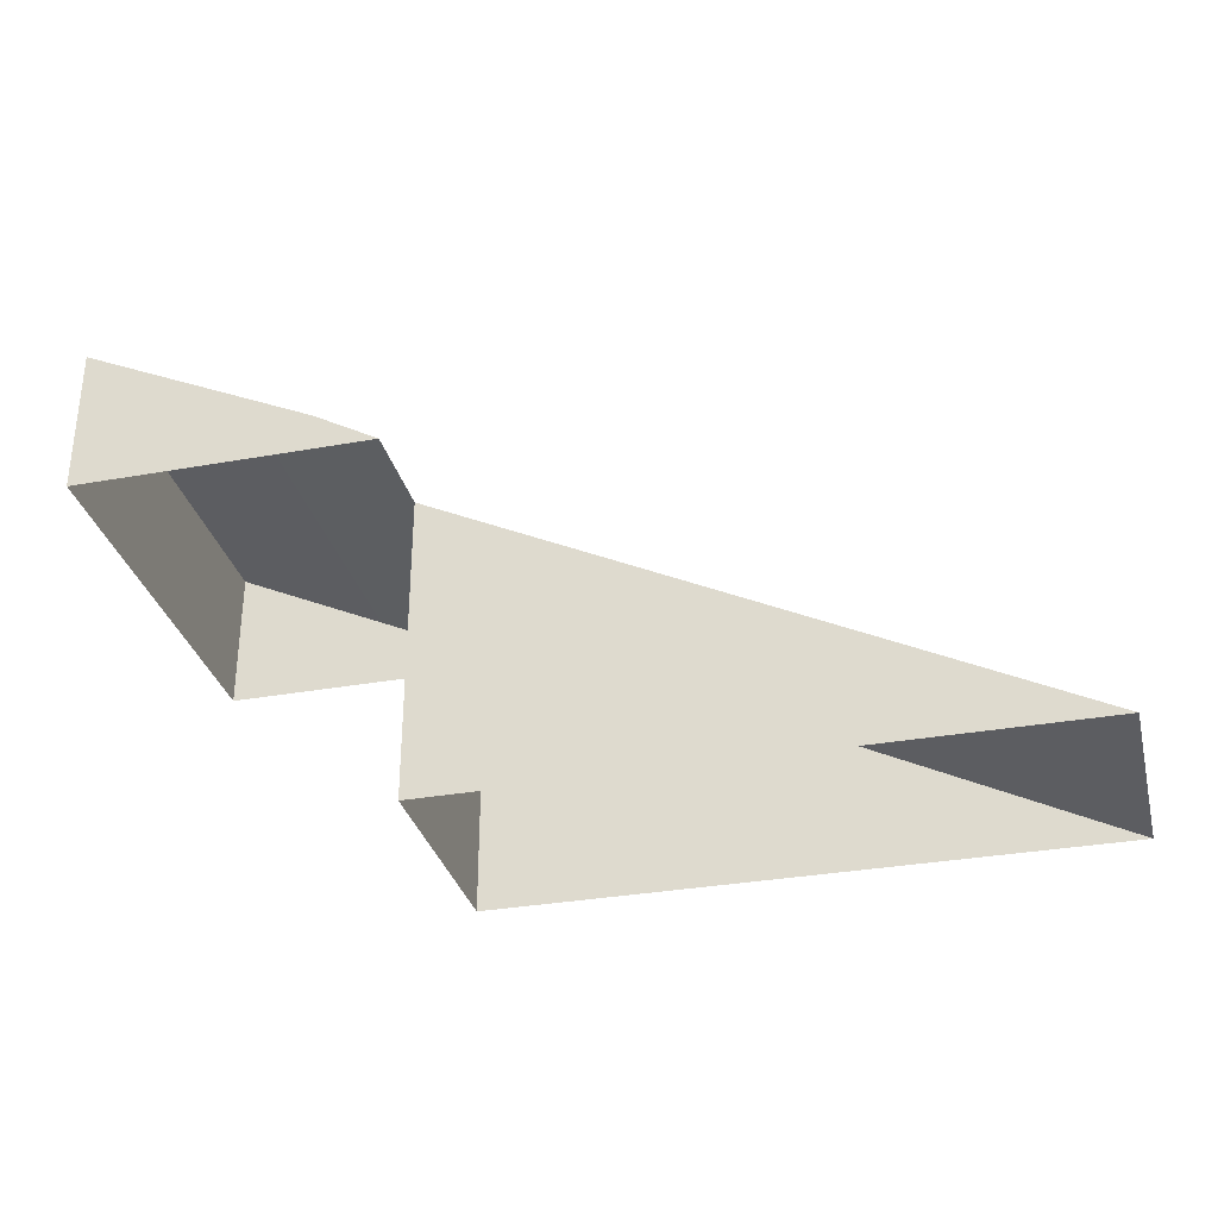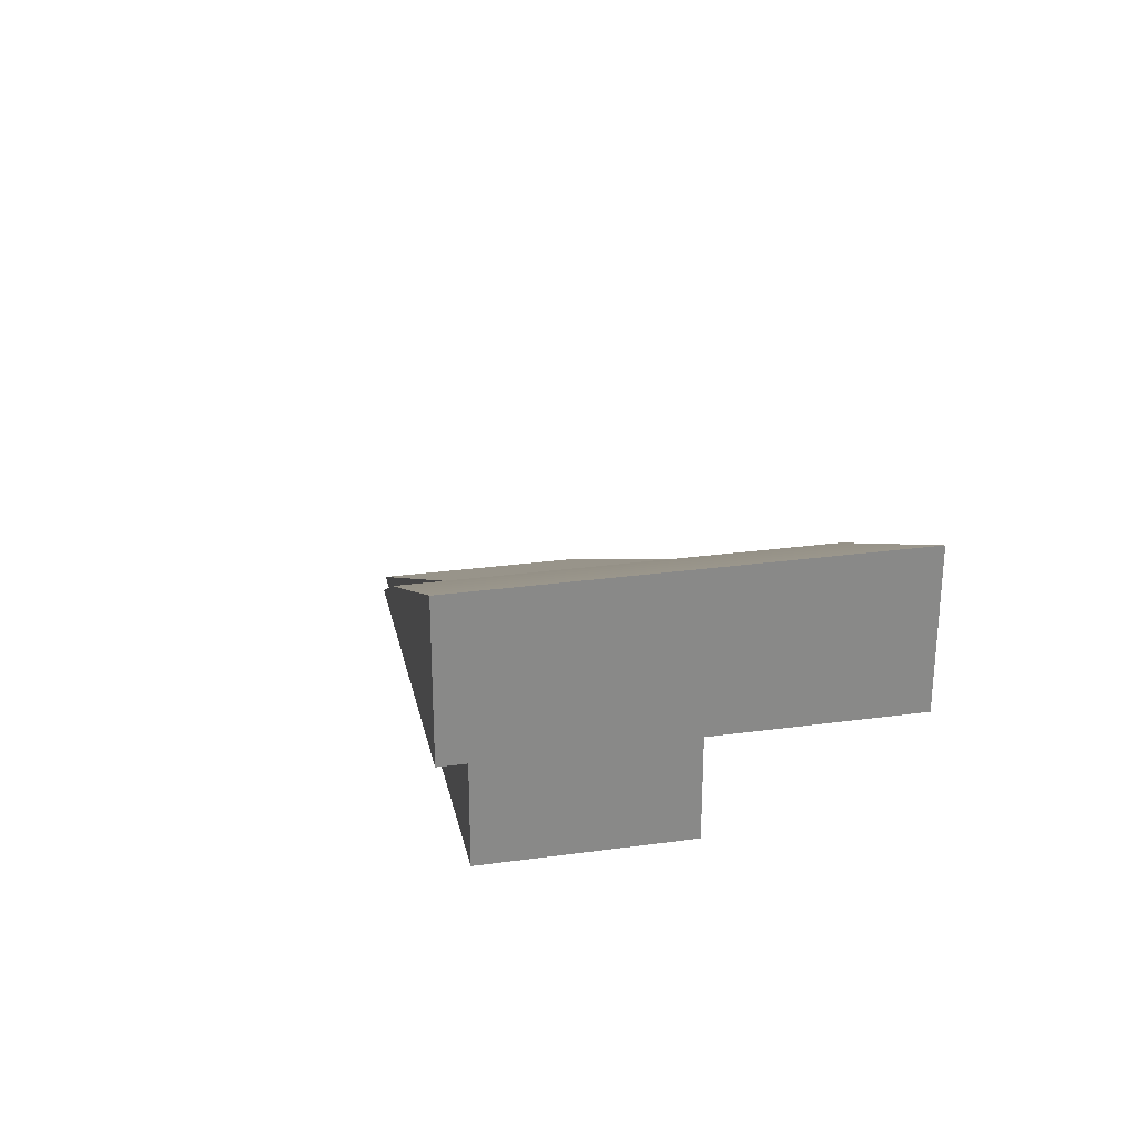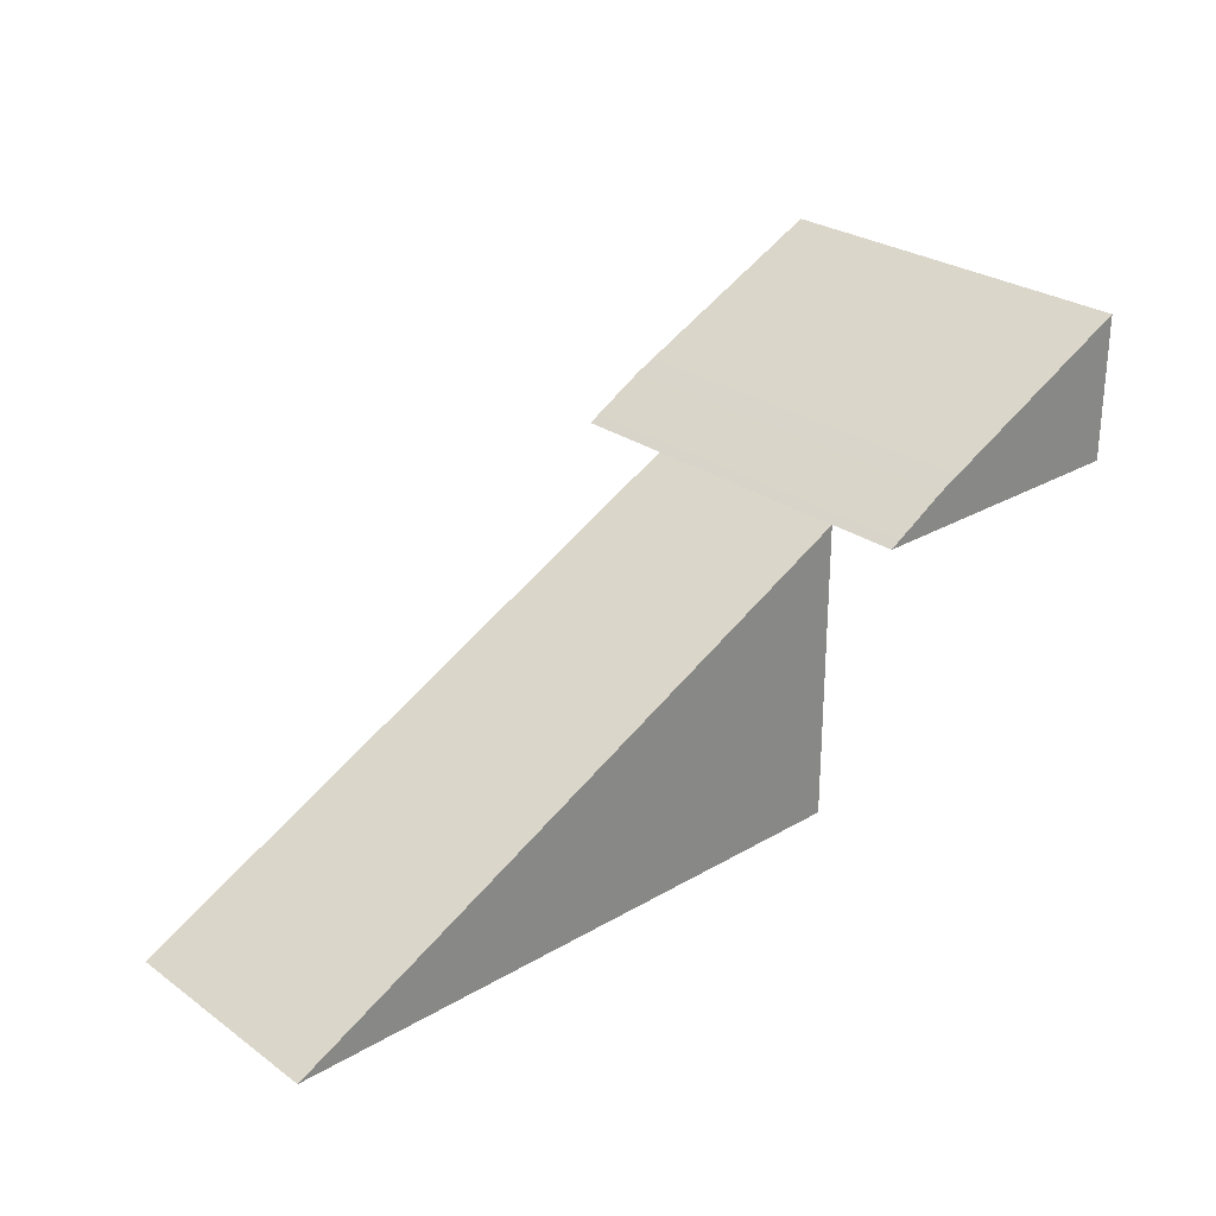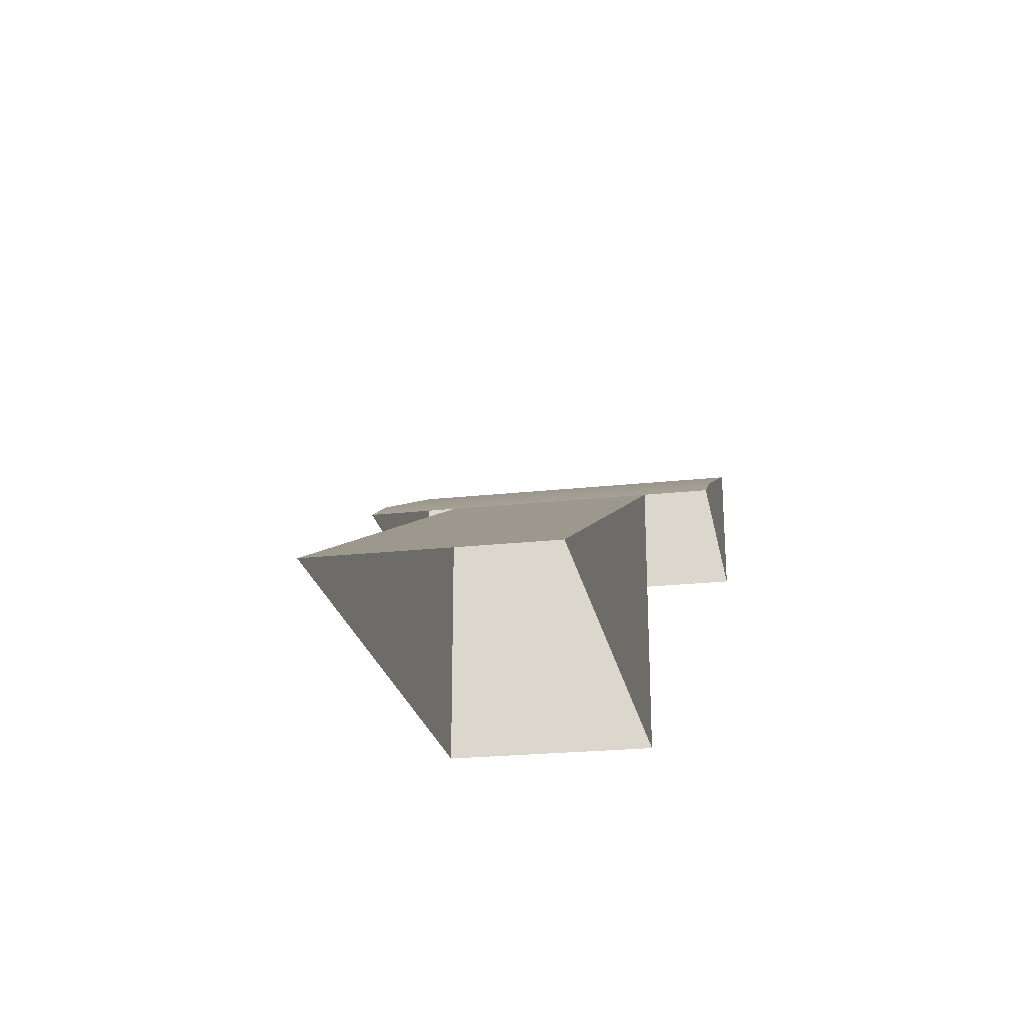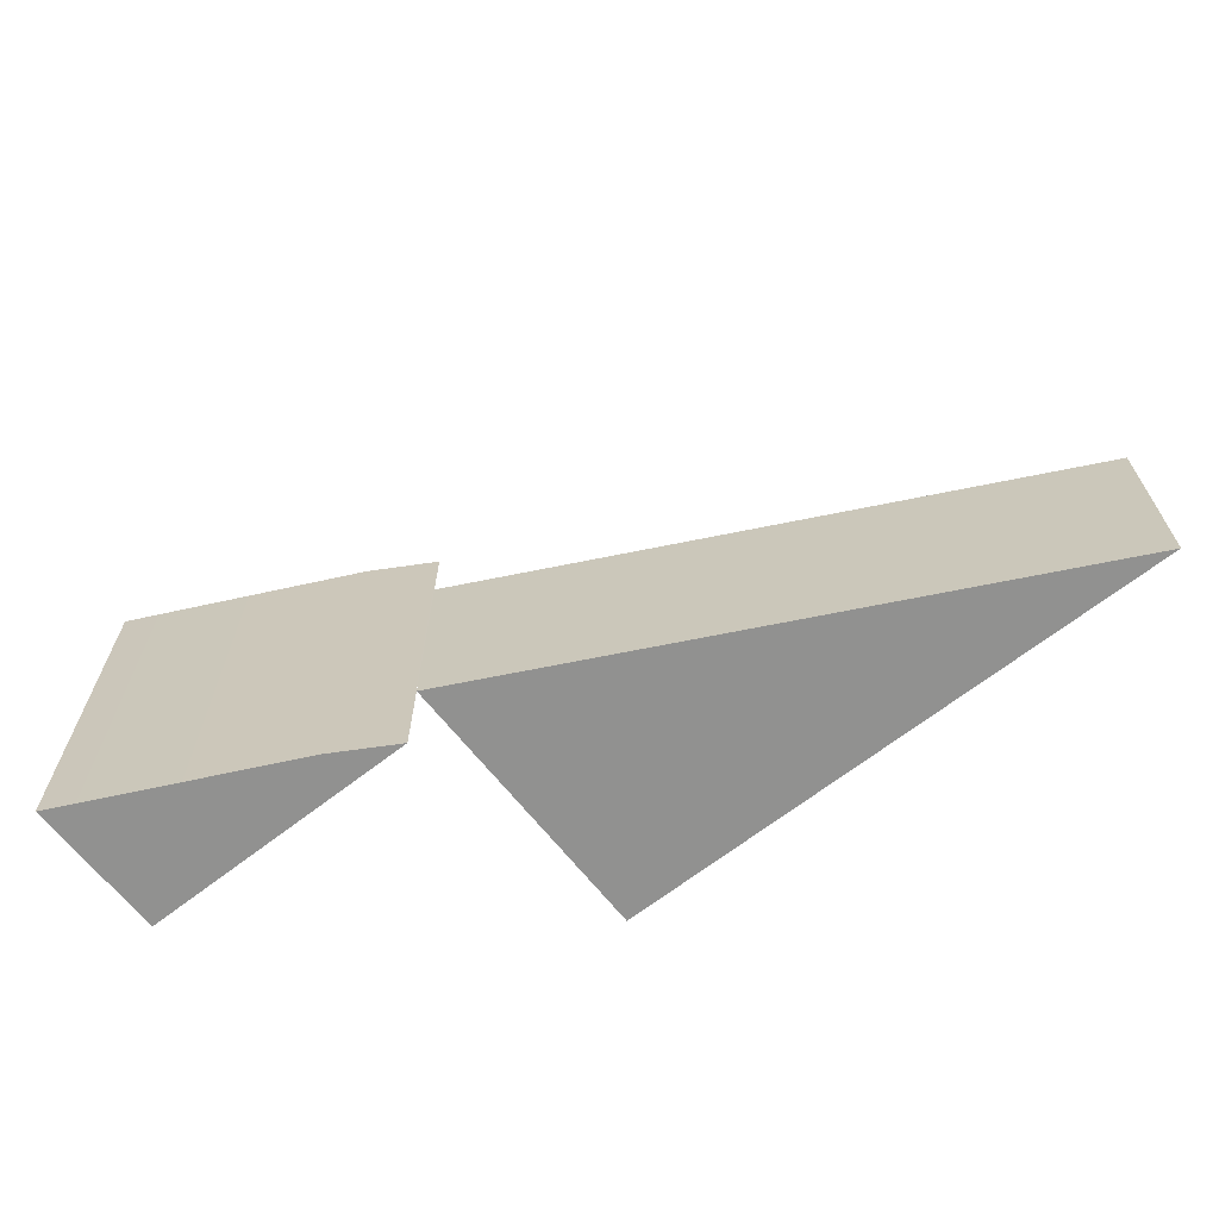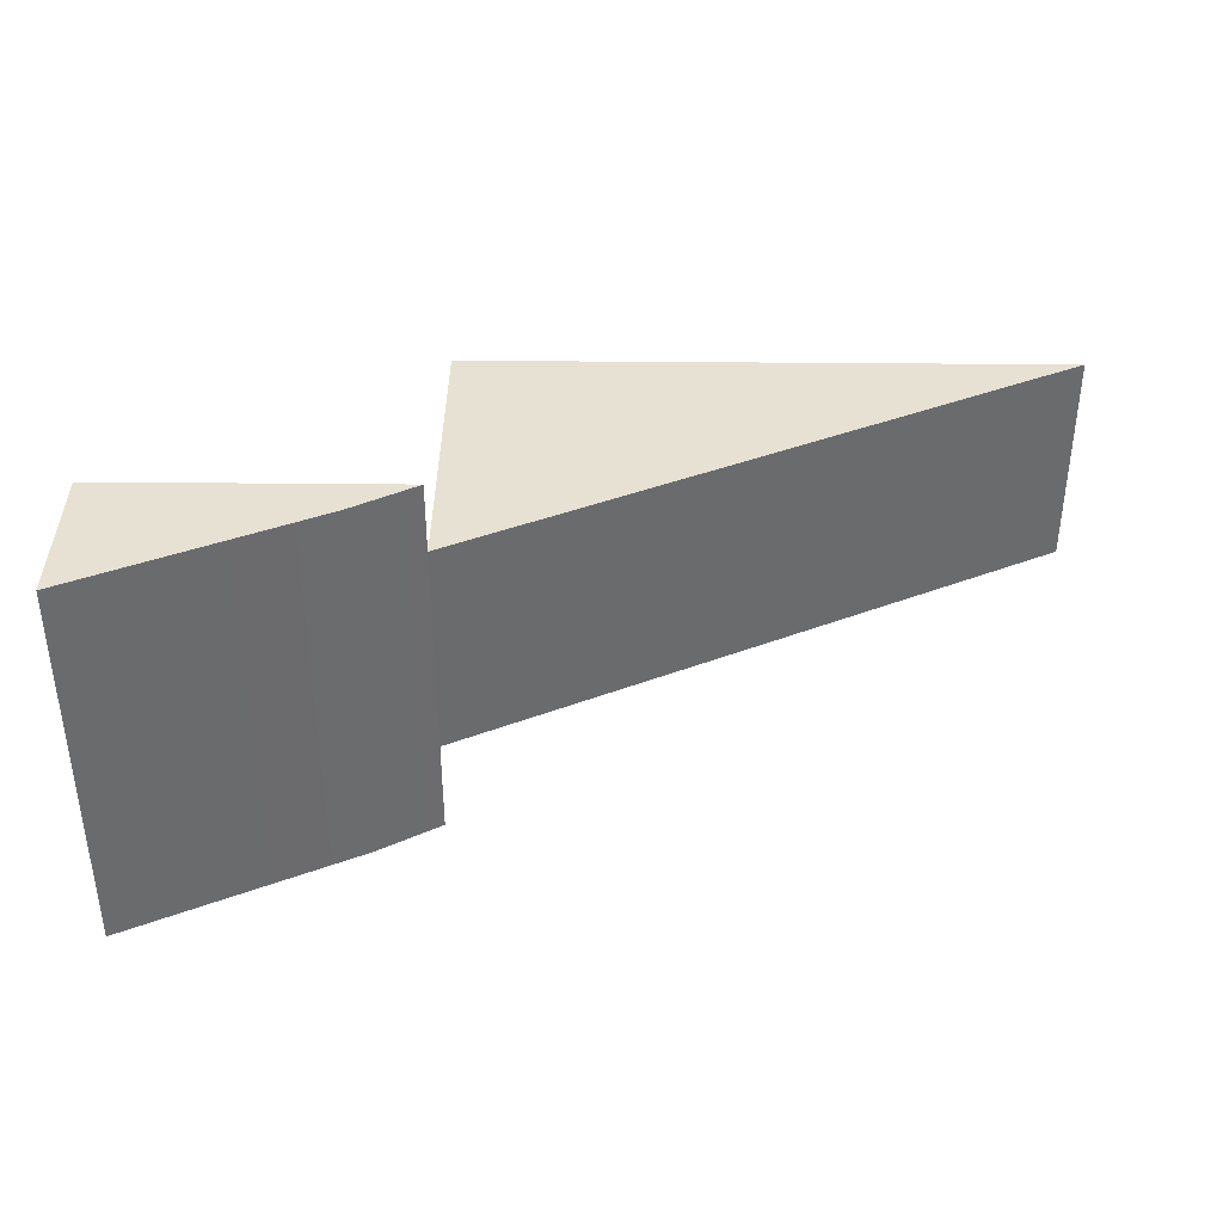
<metadata>
{"format":"obj","ext":"obj","renderer":"f3d","projection":"perspective","resolution":1024,"background":"white","views":[{"elev":-32.3,"azim":14.1,"up":"+Z"},{"elev":27.2,"azim":-101.9,"up":"+Z"},{"elev":26.9,"azim":137.7,"up":"+Z"},{"elev":-23.3,"azim":100.5,"up":"+Z"},{"elev":-65.9,"azim":38.2,"up":"+Y"},{"elev":38.8,"azim":0.7,"up":"+Y"}]}
</metadata>
<code>
g Mine_stairs_collider_002
v 15 46.19 4
v 15 49.25 4
v 23.26 49.25 -0.1214
v 23.26 46.19 -0.1214
v 15 46.19 4
v 15 46.19 -0.1214
v 15 49.25 -0.1214
v 15 49.25 4
v 15 49.25 4
v 15 49.25 -0.1214
v 23.26 49.25 -0.1214
v 23.26 46.19 -0.1214
v 15 46.19 -0.1214
v 15 46.19 4
v 11 44.84 6
v 11 50.22 6
v 14.13 50.22 4.5
v 14.13 44.84 4.5
v 15 44.84 4
v 15 50.22 4
v 11 44.84 6
v 11 44.84 4
v 11 50.22 4
v 11 50.22 6
v 14.13 50.22 4.5
v 11 50.22 6
v 11 50.22 4
v 14.13 50.22 4
v 15 50.22 4
v 15 44.84 4
v 14.13 44.84 4
v 14.13 44.84 4.5
v 11 44.84 4
v 11 44.84 6
g Mine_stairs_collider_002_0
f 3 2 1
f 4 3 1
f 7 6 5
f 8 7 5
f 11 10 9
f 14 13 12
f 17 16 15
f 18 17 15
f 17 18 19
f 20 17 19
f 23 22 21
f 24 23 21
f 27 26 25
f 28 27 25
f 29 28 25
f 32 31 30
f 33 31 32
f 34 33 32

</code>
